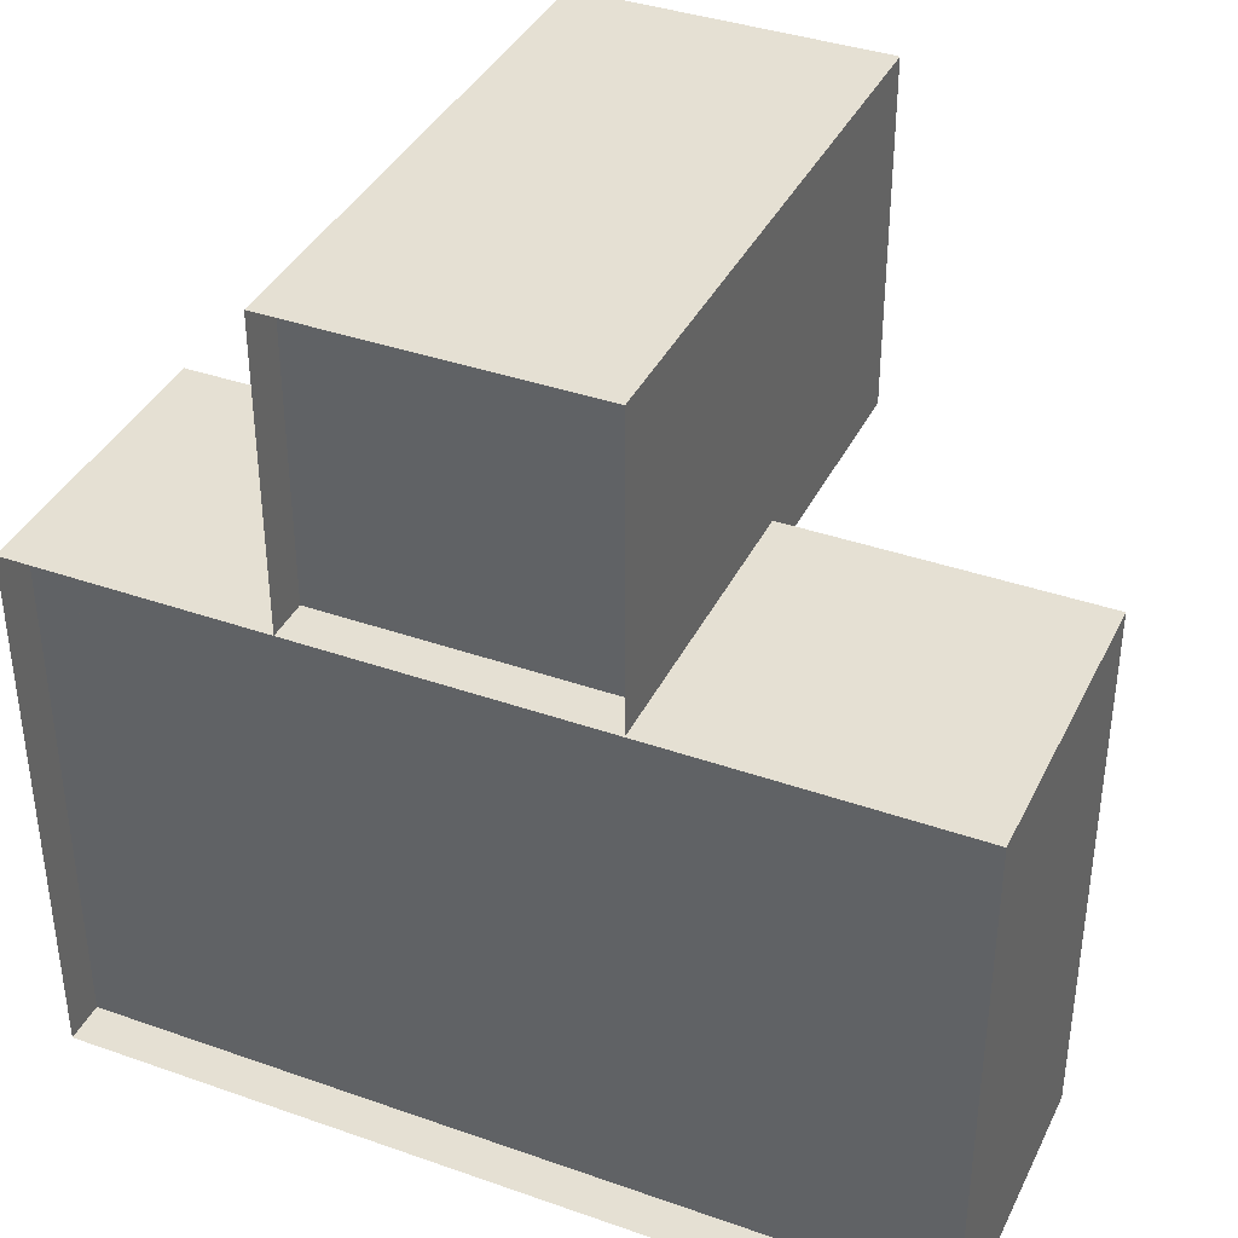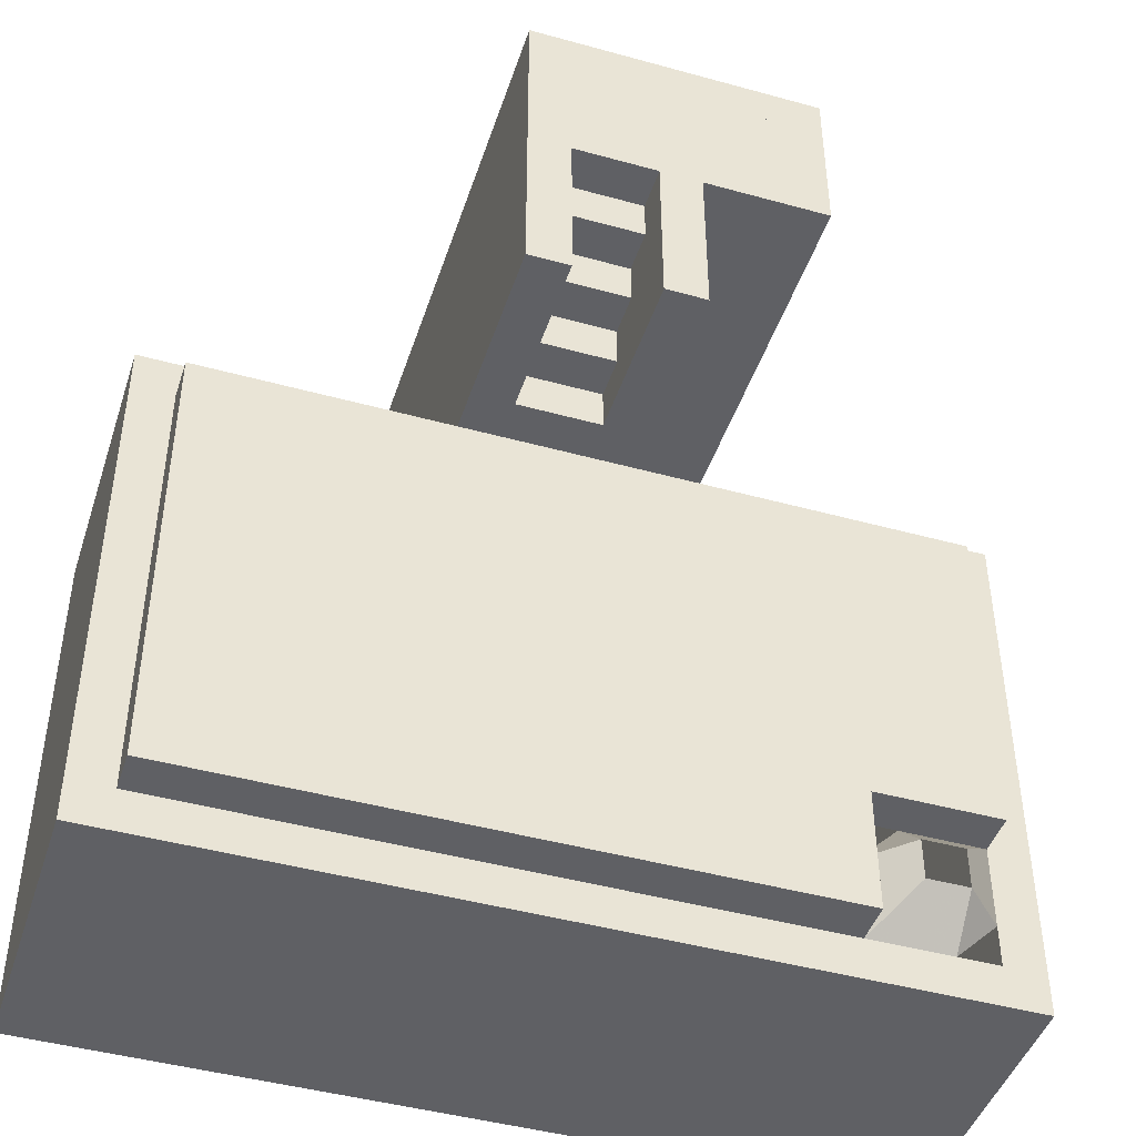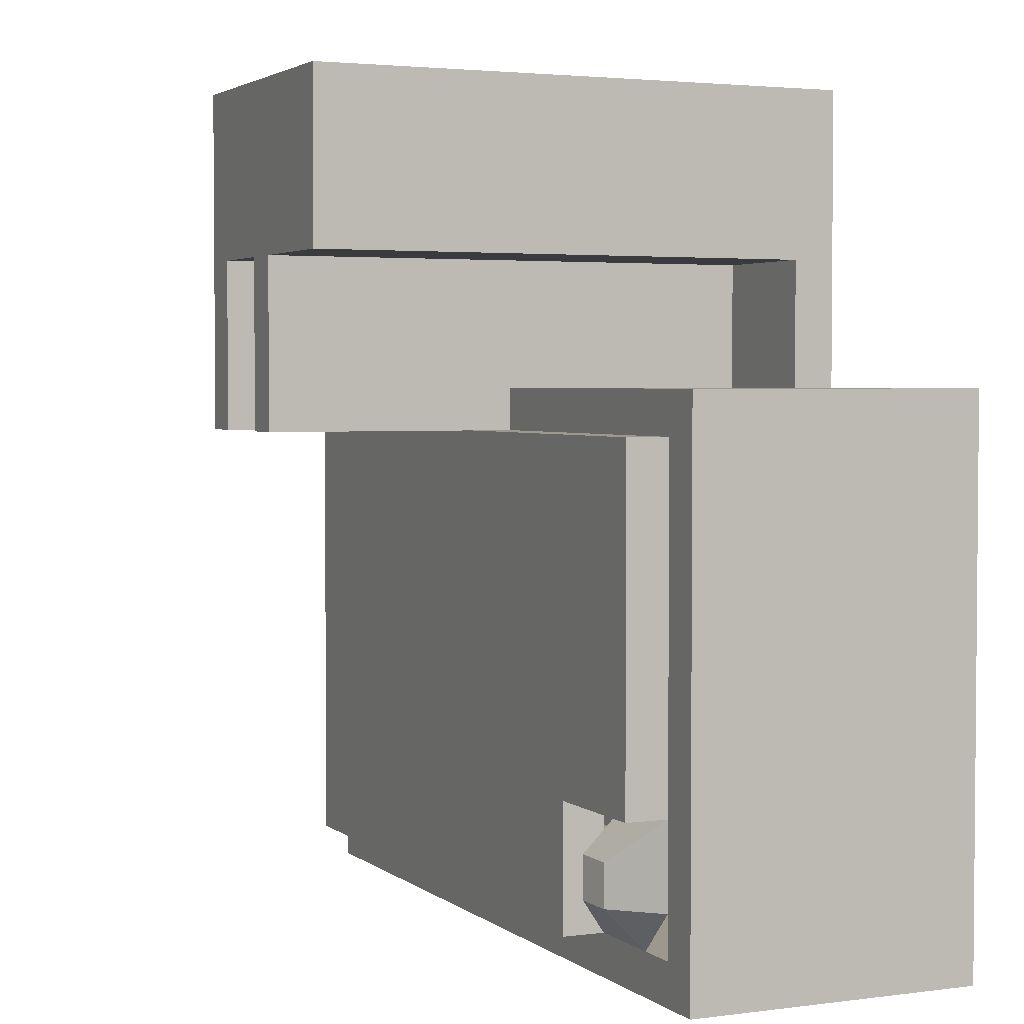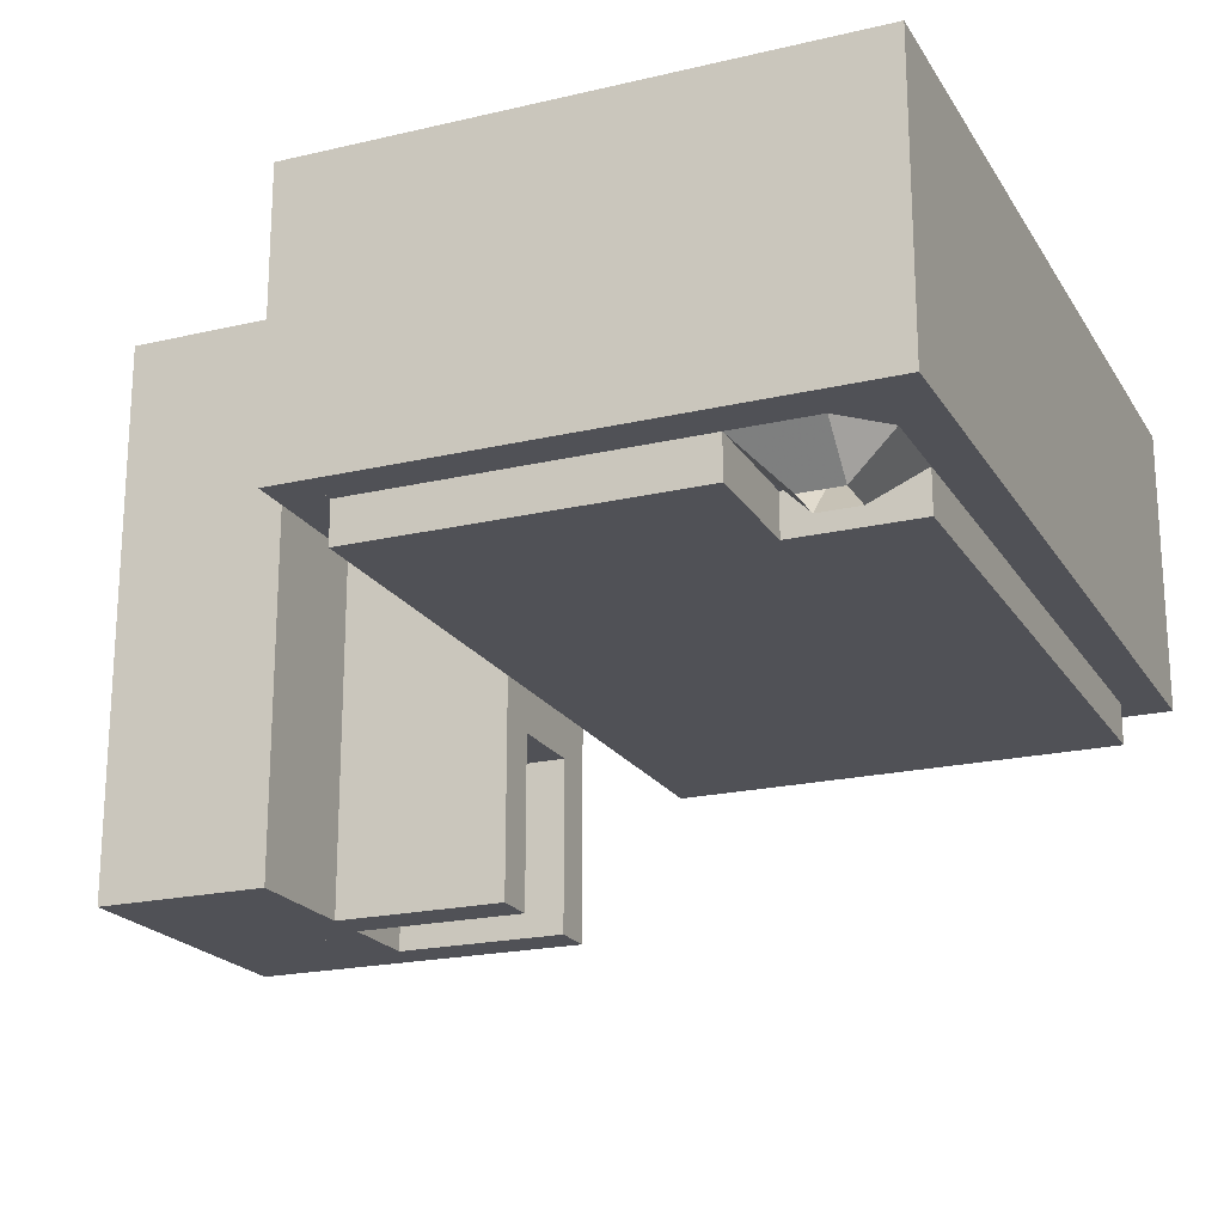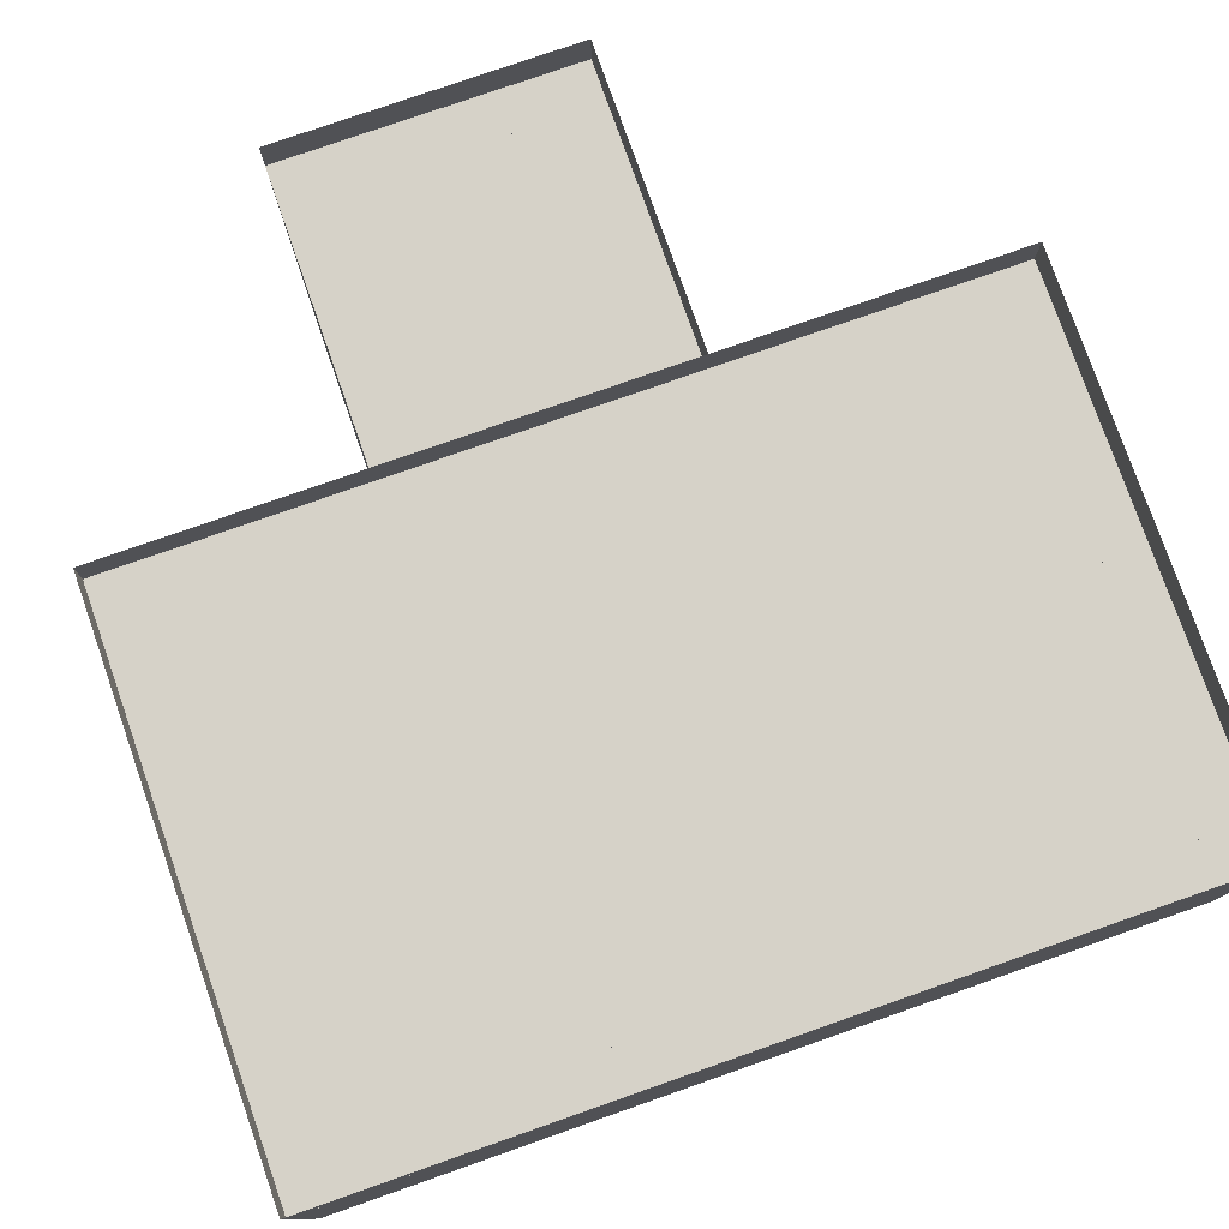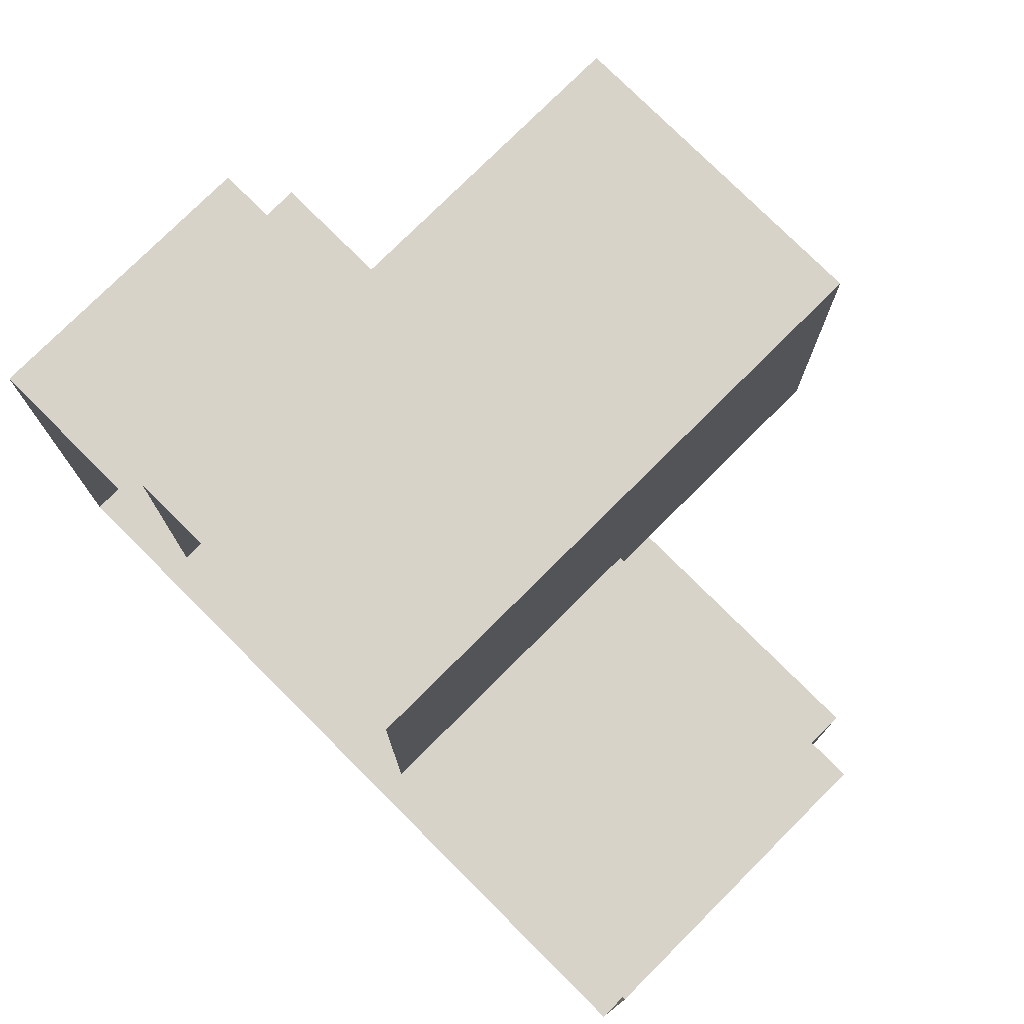
<metadata>
{"format":"obj","ext":"obj","renderer":"f3d","projection":"perspective","resolution":1024,"background":"white","views":[{"elev":38.2,"azim":-156.0,"up":"+Z"},{"elev":-44.8,"azim":-17.8,"up":"+Z"},{"elev":3.0,"azim":65.6,"up":"+Z"},{"elev":-20.5,"azim":113.1,"up":"+Y"},{"elev":77.9,"azim":160.7,"up":"+Y"},{"elev":76.9,"azim":-135.0,"up":"+Z"}]}
</metadata>
<code>
v 330 -10 250
v 250 -60 320
v 280 -60 290
v 250 -50 300
v 250 -30 260
v 370 60 260
v 170 70 130
v 280 0 260
v 250 -20 260
v 250 -20 250
v 250 60 250
v 330 -10 140
v 370 60 250
v 270 -20 260
v 330 -10 170
v 250 -40 280
v 250 -50 320
v 310 70 260
v 270 -30 280
v 270 -10 260
v 300 -60 300
v 360 -10 250
v 270 -50 290
v 300 60 320
v 300 -50 300
v 250 -60 250
v 360 0 140
v 180 0 250
v 240 60 260
v 280 -60 250
v 170 0 260
v 240 0 250
v 250 -20 270
v 350 -10 160
v 270 -60 290
v 240 60 330
v 360 60 140
v 340 0 170
v 340 -10 160
v 300 -50 320
v 310 60 300
v 330 0 170
v 280 60 250
v 170 60 140
v 310 70 330
v 360 0 250
v 180 0 140
v 310 60 260
v 360 0 150
v 280 60 290
v 360 60 250
v 310 60 290
v 250 60 320
v 270 -60 300
v 240 70 260
v 360 60 130
v 350 0 170
v 170 70 260
v 270 -60 250
v 170 60 260
v 270 60 300
v 240 70 330
v 350 0 140
v 240 -60 330
v 250 -10 260
v 300 -60 320
v 250 -60 290
v 250 -10 250
v 270 -30 270
v 270 -50 300
v 310 60 330
v 330 0 150
v 270 60 250
v 310 -60 290
v 250 -40 270
v 280 0 250
v 170 0 140
v 250 -30 270
v 170 60 130
v 250 -50 290
v 310 -60 300
v 370 0 250
v 250 -50 280
v 280 -60 300
v 310 60 320
v 370 0 260
v 270 -40 280
v 240 -60 250
v 270 -10 250
v 370 70 260
v 370 0 130
v 270 -40 290
v 330 0 250
v 270 -20 250
v 240 60 250
v 360 0 170
v 250 -60 300
v 250 -30 280
v 370 60 130
v 240 0 260
v 180 0 260
v 270 -40 270
v 180 60 260
v 250 60 330
v 310 -60 330
v 360 -10 170
v 330 0 140
v 270 -30 260
v 180 60 250
v 340 0 140
v 280 60 300
v 180 -10 250
v 310 -60 320
v 350 -10 150
v 280 60 260
v 170 0 130
v 340 -10 150
v 250 -40 290
v 250 -60 330
v 370 70 130
v 180 60 140
v 330 0 160
v 360 0 130
v 180 -10 140
v 270 -50 280
v 270 -20 270
v 300 60 300
v 360 0 160
f 68 89 10
f 89 94 10
f 89 20 94
f 20 14 94
f 20 65 14
f 65 9 14
f 10 94 9
f 94 14 9
f 65 68 9
f 68 10 9
f 16 87 83
f 87 125 83
f 87 92 125
f 92 23 125
f 92 118 23
f 118 80 23
f 83 125 80
f 125 23 80
f 118 16 80
f 16 83 80
f 80 23 67
f 23 35 67
f 23 70 35
f 70 54 35
f 70 4 54
f 4 97 54
f 67 35 97
f 35 54 97
f 4 80 97
f 80 67 97
f 4 25 97
f 25 21 97
f 25 40 21
f 40 66 21
f 40 17 66
f 17 2 66
f 97 21 2
f 21 66 2
f 17 4 2
f 4 97 2
f 95 11 88
f 11 26 88
f 11 104 26
f 104 119 26
f 104 36 119
f 36 64 119
f 88 26 64
f 26 119 64
f 36 95 64
f 95 88 64
f 73 43 59
f 43 30 59
f 43 111 30
f 111 84 30
f 111 61 84
f 61 54 84
f 59 30 54
f 30 84 54
f 61 73 54
f 73 59 54
f 43 13 76
f 13 82 76
f 13 6 82
f 6 86 82
f 6 115 86
f 115 8 86
f 76 82 8
f 82 86 8
f 115 43 8
f 43 76 8
f 56 99 123
f 99 91 123
f 99 13 91
f 13 82 91
f 13 51 82
f 51 46 82
f 123 91 46
f 91 82 46
f 51 56 46
f 56 123 46
f 79 56 116
f 56 123 116
f 56 37 123
f 37 27 123
f 37 44 27
f 44 77 27
f 116 123 77
f 123 27 77
f 44 79 77
f 79 116 77
f 44 121 77
f 121 47 77
f 121 103 47
f 103 101 47
f 103 60 101
f 60 31 101
f 77 47 31
f 47 101 31
f 60 44 31
f 44 77 31
f 109 95 28
f 95 32 28
f 95 29 32
f 29 100 32
f 29 103 100
f 103 101 100
f 28 32 101
f 32 100 101
f 103 109 101
f 109 28 101
f 78 69 75
f 69 102 75
f 69 19 102
f 19 87 102
f 19 98 87
f 98 16 87
f 75 102 16
f 102 87 16
f 98 78 16
f 78 75 16
f 9 14 5
f 14 108 5
f 14 126 108
f 126 69 108
f 126 33 69
f 33 78 69
f 5 108 78
f 108 69 78
f 33 9 78
f 9 5 78
f 27 63 27
f 63 63 27
f 63 63 63
f 63 63 63
f 63 27 63
f 27 27 63
f 27 63 27
f 63 63 27
f 27 27 27
f 27 27 27
f 63 27 63
f 27 27 63
f 47 107 124
f 107 12 124
f 107 93 12
f 93 1 12
f 93 28 1
f 28 112 1
f 124 12 112
f 12 1 112
f 28 47 112
f 47 124 112
f 42 96 15
f 96 106 15
f 96 46 106
f 46 22 106
f 46 93 22
f 93 1 22
f 15 106 1
f 106 22 1
f 93 42 1
f 42 15 1
f 7 120 79
f 120 99 79
f 120 90 99
f 90 6 99
f 90 58 6
f 58 60 6
f 79 99 60
f 99 6 60
f 58 7 60
f 7 79 60
f 55 18 29
f 18 48 29
f 18 45 48
f 45 71 48
f 45 62 71
f 62 36 71
f 29 48 36
f 48 71 36
f 62 55 36
f 55 29 36
f 53 85 2
f 85 113 2
f 85 71 113
f 71 105 113
f 71 104 105
f 104 119 105
f 2 113 119
f 113 105 119
f 104 53 119
f 53 2 119
f 50 52 3
f 52 74 3
f 52 41 74
f 41 81 74
f 41 111 81
f 111 84 81
f 3 74 84
f 74 81 84
f 111 50 84
f 50 3 84
f 127 41 21
f 41 81 21
f 41 85 81
f 85 113 81
f 85 24 113
f 24 66 113
f 21 81 66
f 81 113 66
f 24 127 66
f 127 21 66
f 38 39 122
f 38 57 39
f 57 34 39
f 57 96 34
f 96 128 34
f 122 39 72
f 39 117 72
f 34 128 114
f 128 49 114
f 72 117 107
f 117 110 107
f 117 114 110
f 114 63 110
f 114 49 63

</code>
